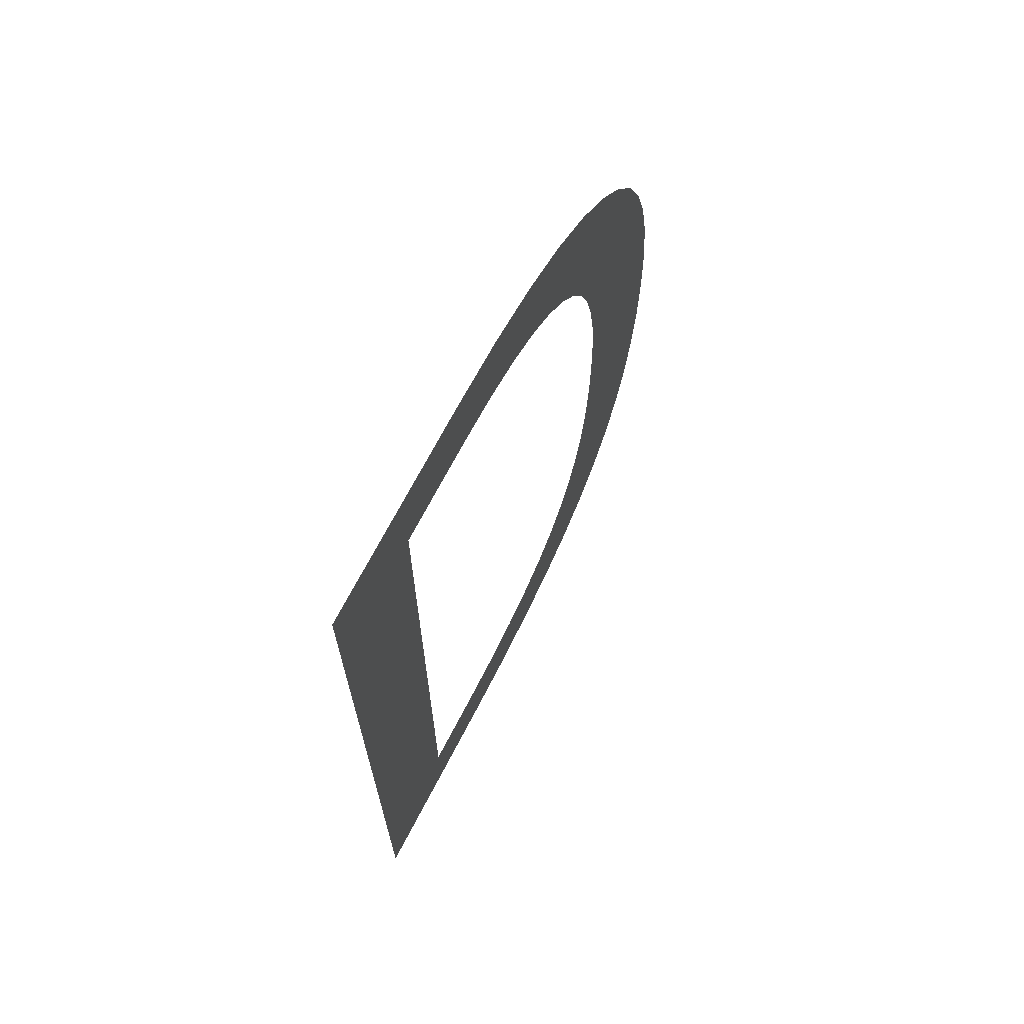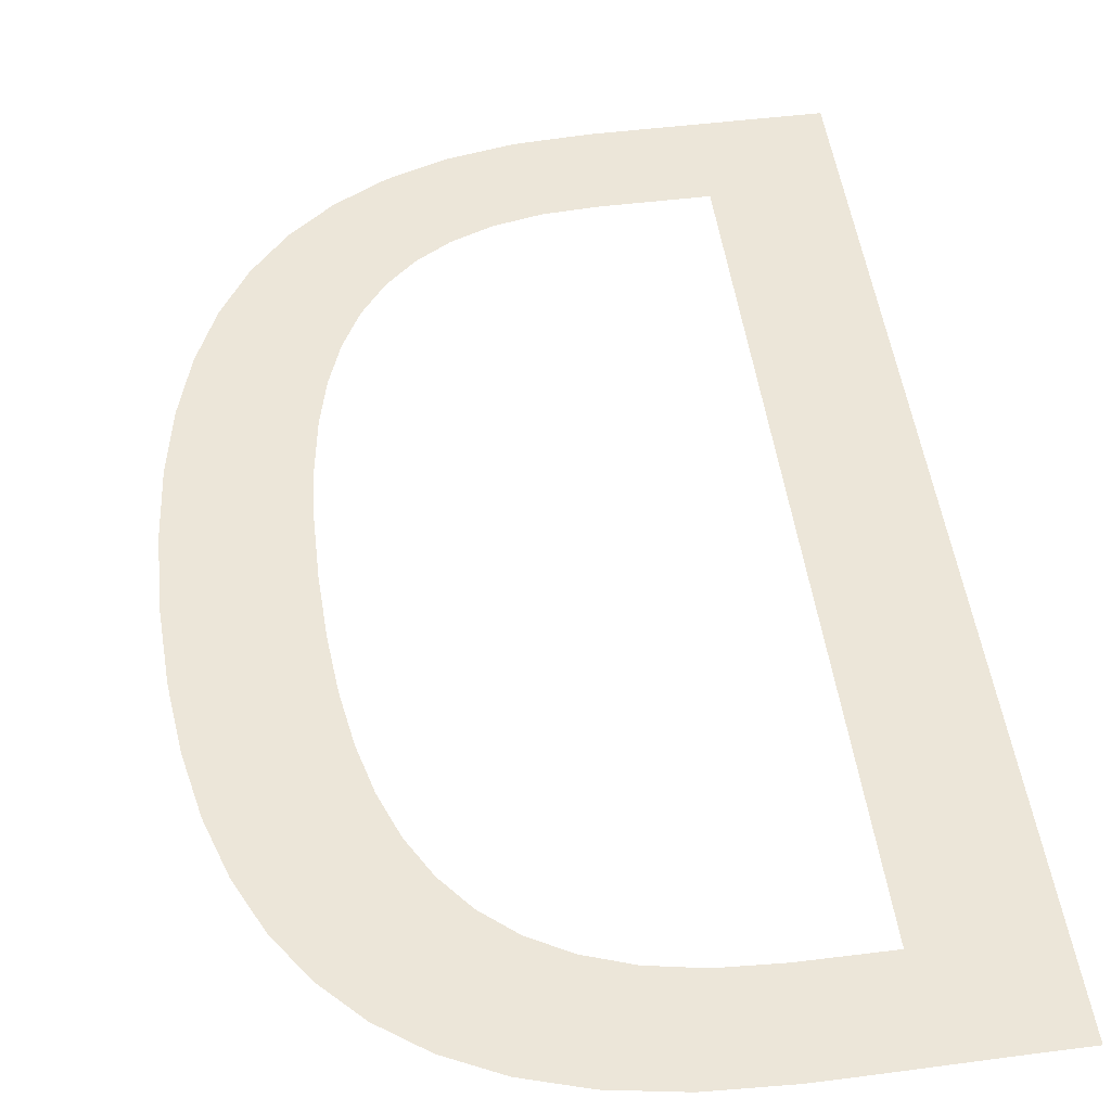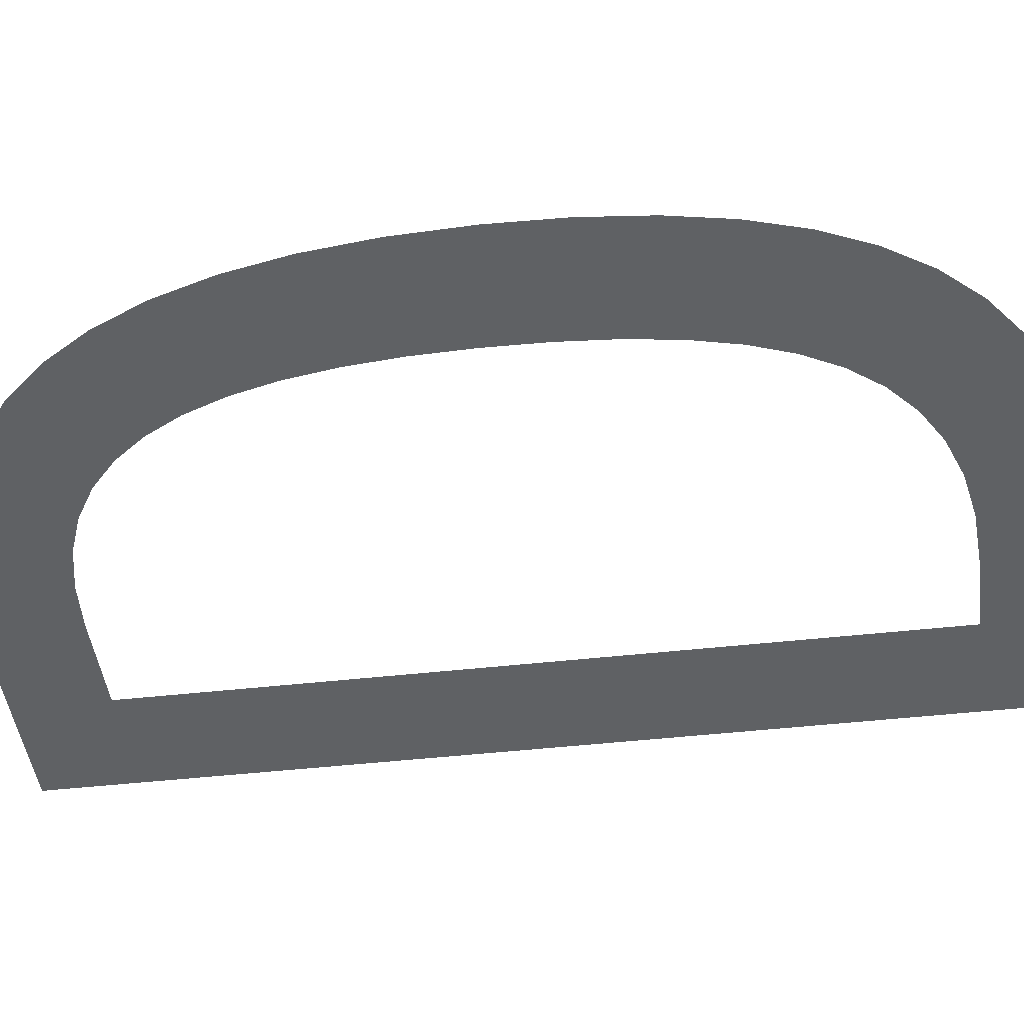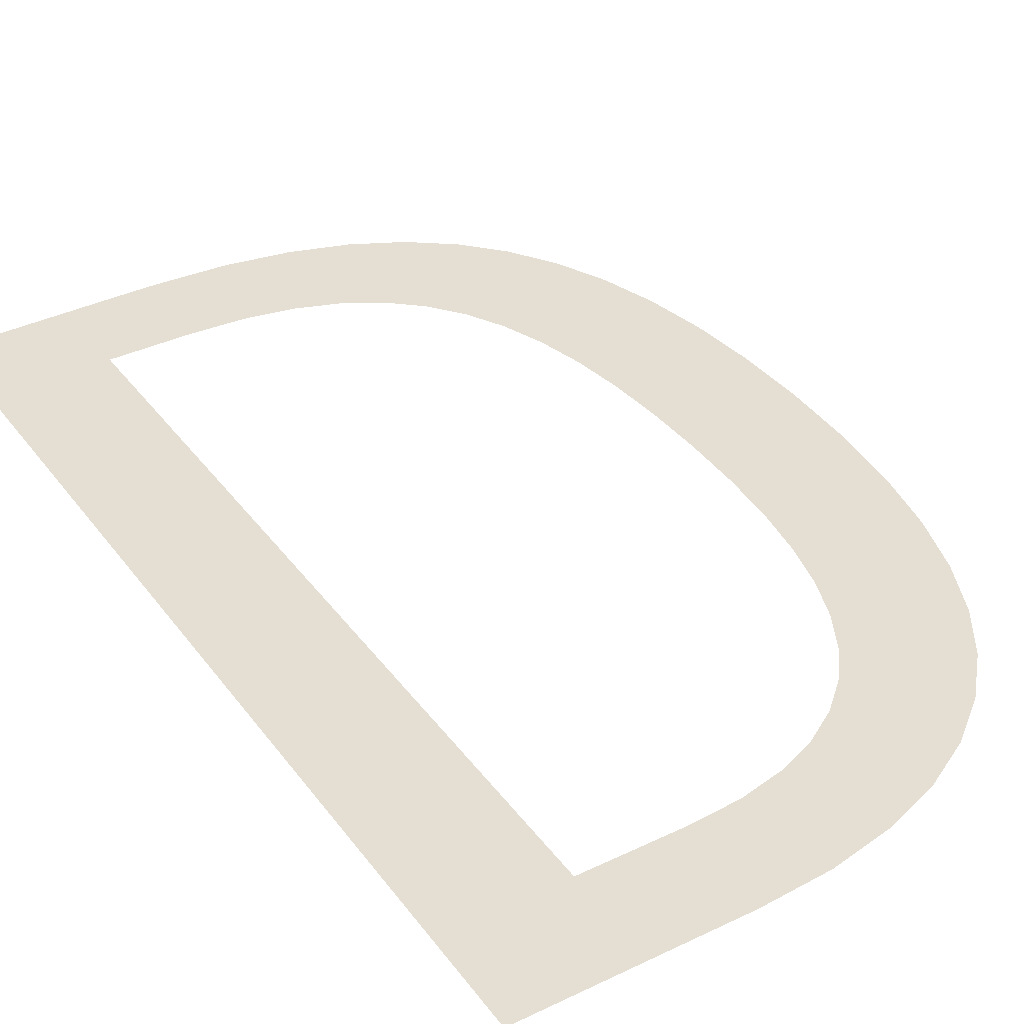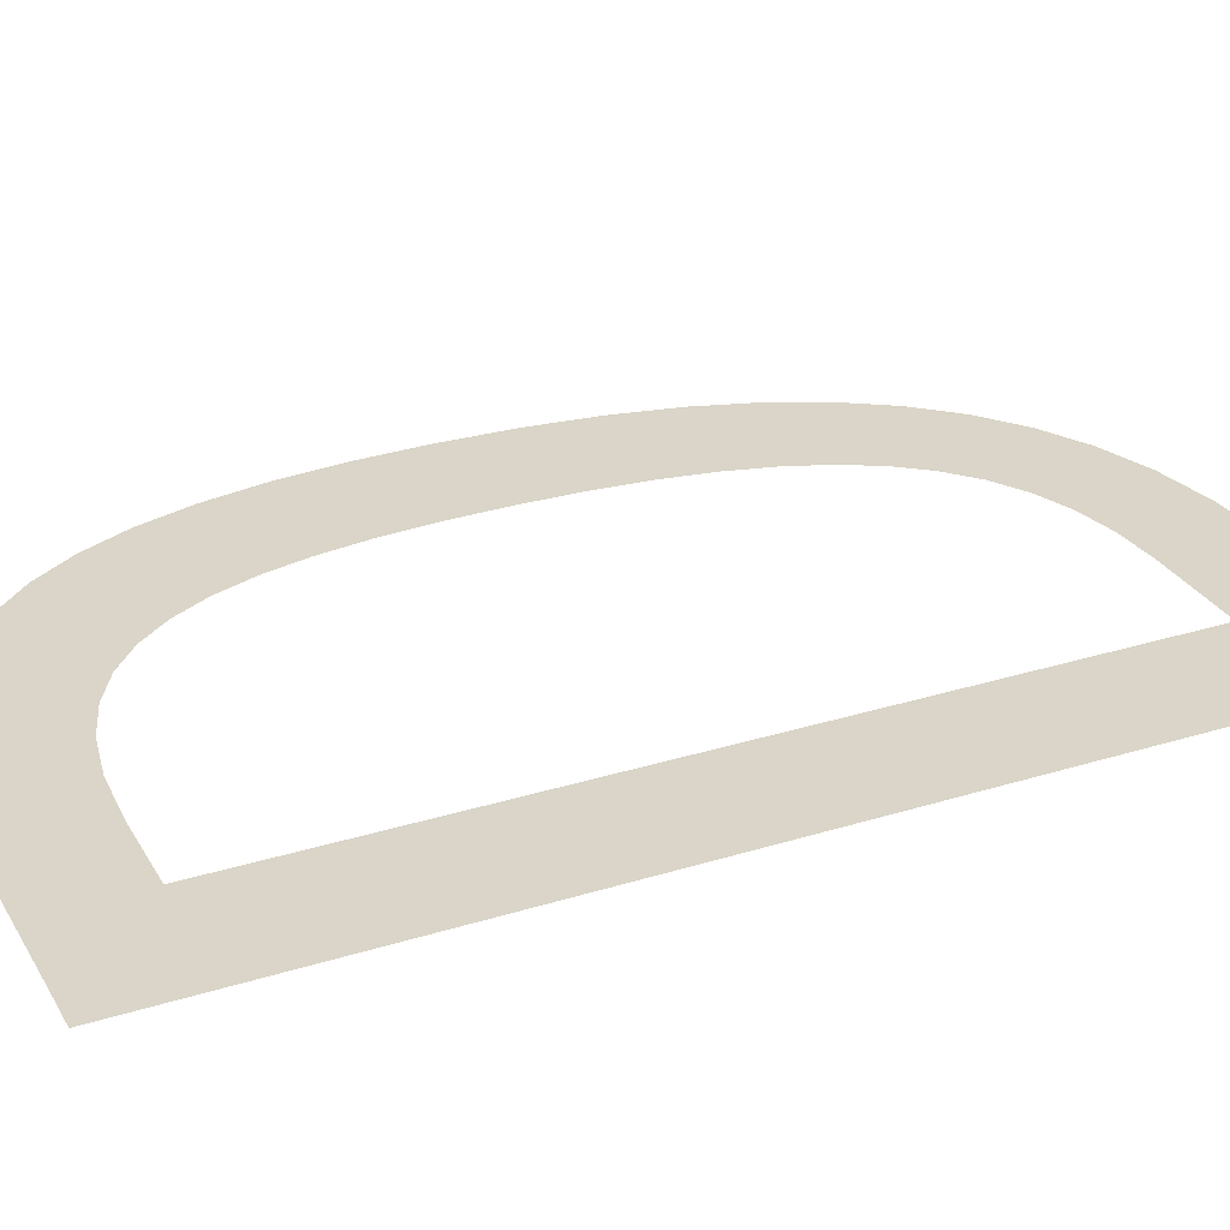
<metadata>
{"format":"obj","ext":"obj","renderer":"f3d","projection":"perspective","resolution":1024,"background":"white","views":[{"elev":69.9,"azim":-62.5,"up":"+Z"},{"elev":49.3,"azim":172.1,"up":"+Y"},{"elev":-45.6,"azim":97.4,"up":"+Y"},{"elev":36.9,"azim":-31.8,"up":"+Y"},{"elev":29.2,"azim":-114.8,"up":"+Y"}]}
</metadata>
<code>
o Text_Text.002
v -0.06066 0 -0.6083
v -0.004601 0 -0.6061
v -0.0499 0 -0.6084
v -0.0714 0 -0.6083
v -0.08212 0 -0.6082
v -0.09285 0 -0.6081
v -0.1036 0 -0.608
v -0.1143 0 -0.6079
v -0.1251 0 -0.6078
v -0.136 0 -0.6077
v -0.1469 0 -0.6076
v -0.1579 0 -0.6075
v -0.169 0 -0.6075
v -0.1802 0 -0.6074
v -0.1802 -0 0.000812
v -0.1068 0 -0.5487
v 0.03557 0 -0.5993
v 0.07084 0 -0.5881
v 0.1014 0 -0.5728
v 0.1276 0 -0.5533
v -0.05632 0 -0.5487
v -0.02166 0 -0.5468
v 0.1495 0 -0.5298
v -0.1068 0 -0.05882
v 0.008626 0 -0.5411
v 0.03481 0 -0.5317
v 0.05713 0 -0.5188
v 0.1675 0 -0.5025
v 0.07587 0 -0.5024
v 0.1816 0 -0.4715
v 0.09127 0 -0.4828
v 0.1036 0 -0.4599
v 0.1923 0 -0.4369
v 0.1131 0 -0.434
v 0.1996 0 -0.3989
v 0.12 0 -0.4051
v 0.1247 0 -0.3734
v 0.2038 0 -0.3575
v 0.1273 0 -0.339
v 0.2051 0 -0.313
v 0.1281 0 -0.3019
v 0.2036 0 -0.2661
v 0.1272 0 -0.2652
v 0.1989 0 -0.2225
v 0.1244 0 -0.2311
v 0.1195 0 -0.1997
v 0.191 0 -0.1823
v 0.1123 0 -0.1712
v 0.1796 0 -0.1456
v 0.1028 0 -0.1457
v 0.0907 0 -0.1233
v 0.1647 0 -0.1126
v 0.0759 0 -0.104
v 0.1462 0 -0.08348
v 0.05822 0 -0.08801
v 0.03751 0 -0.07539
v 0.1239 0 -0.0584
v 0.01362 0 -0.06625
v -0.01363 0 -0.0607
v -0.04439 0 -0.05882
v 0.09764 0 -0.03752
v 0.06736 0 -0.02099
v 0.03292 0 -0.008987
v -0.005822 0 -0.001665
v -0.04898 -0 0.000812
f 1 2 3
f 4 2 1
f 5 2 4
f 6 2 5
f 7 2 6
f 8 2 7
f 9 2 8
f 10 2 9
f 11 2 10
f 12 2 11
f 13 2 12
f 14 2 13
f 15 16 14
f 16 2 14
f 16 17 2
f 16 18 17
f 16 19 18
f 16 20 19
f 16 21 20
f 21 22 20
f 22 23 20
f 15 24 16
f 25 23 22
f 26 23 25
f 27 23 26
f 27 28 23
f 29 28 27
f 29 30 28
f 31 30 29
f 32 30 31
f 32 33 30
f 34 33 32
f 34 35 33
f 36 35 34
f 37 35 36
f 37 38 35
f 39 38 37
f 39 40 38
f 41 40 39
f 41 42 40
f 43 42 41
f 43 44 42
f 45 44 43
f 46 44 45
f 46 47 44
f 48 47 46
f 48 49 47
f 50 49 48
f 51 49 50
f 51 52 49
f 53 52 51
f 53 54 52
f 55 54 53
f 56 54 55
f 56 57 54
f 58 57 56
f 59 57 58
f 60 57 59
f 15 60 24
f 15 57 60
f 15 61 57
f 15 62 61
f 15 63 62
f 15 64 63
f 15 65 64

</code>
